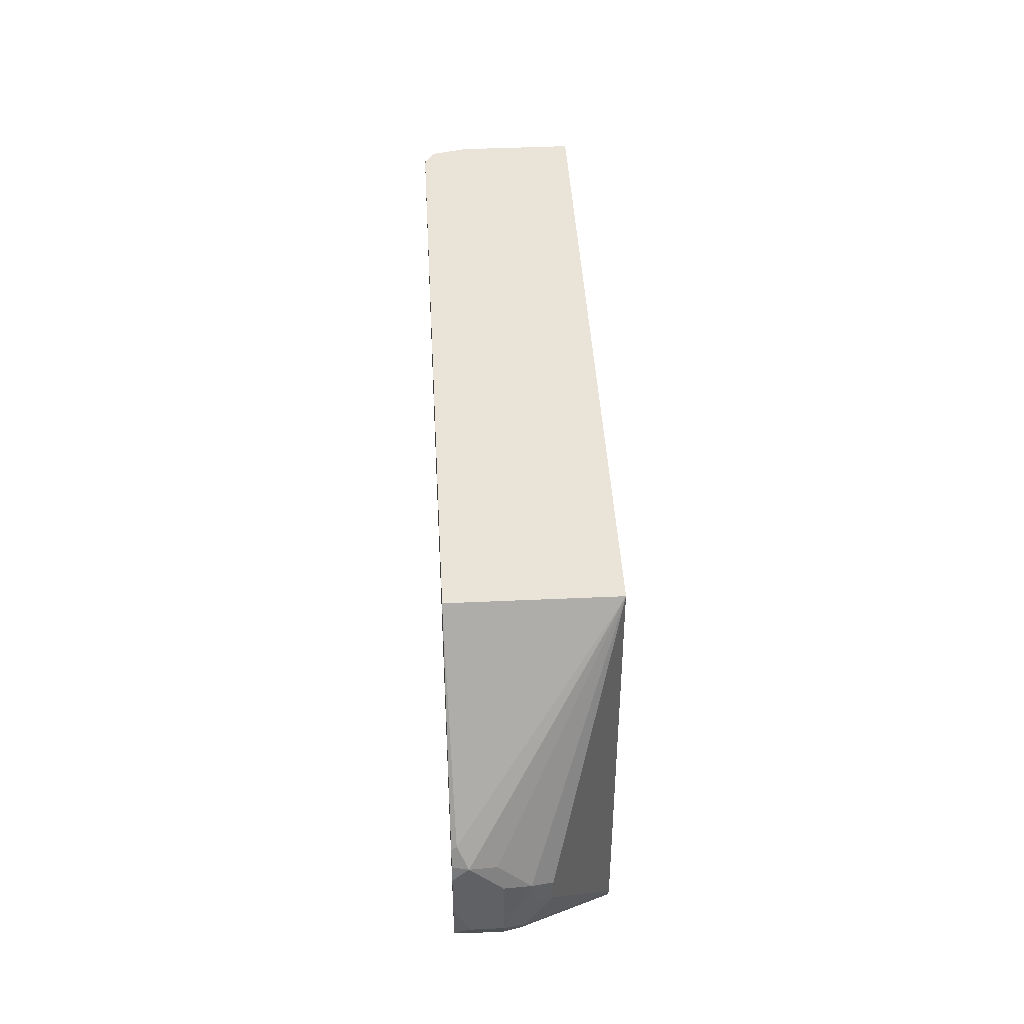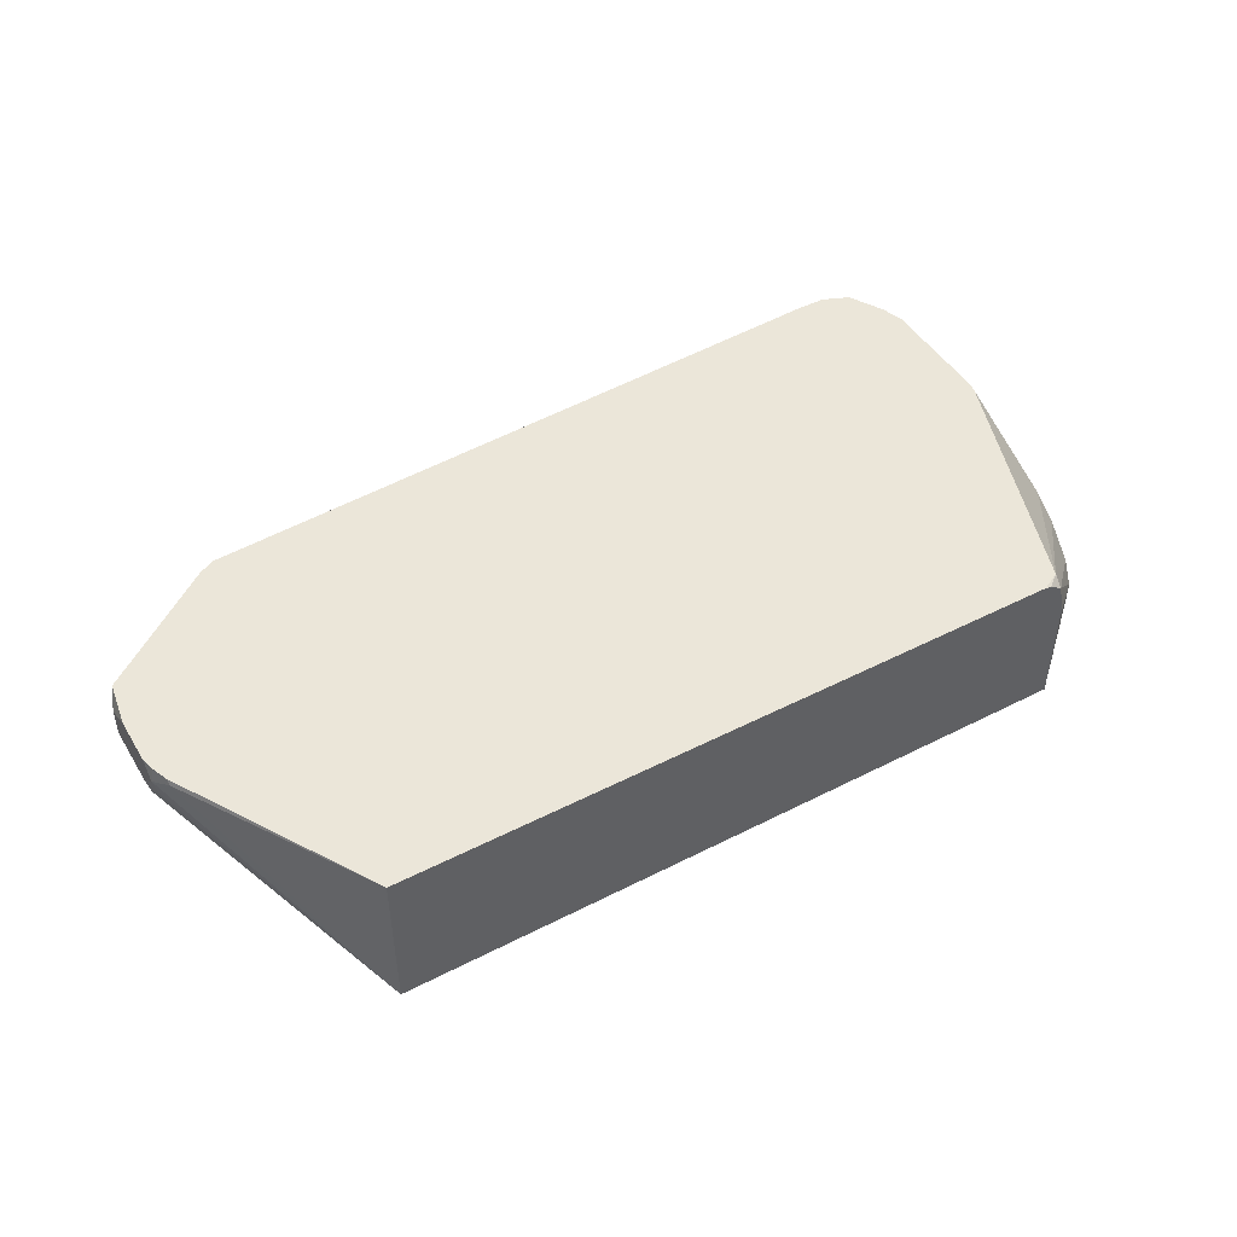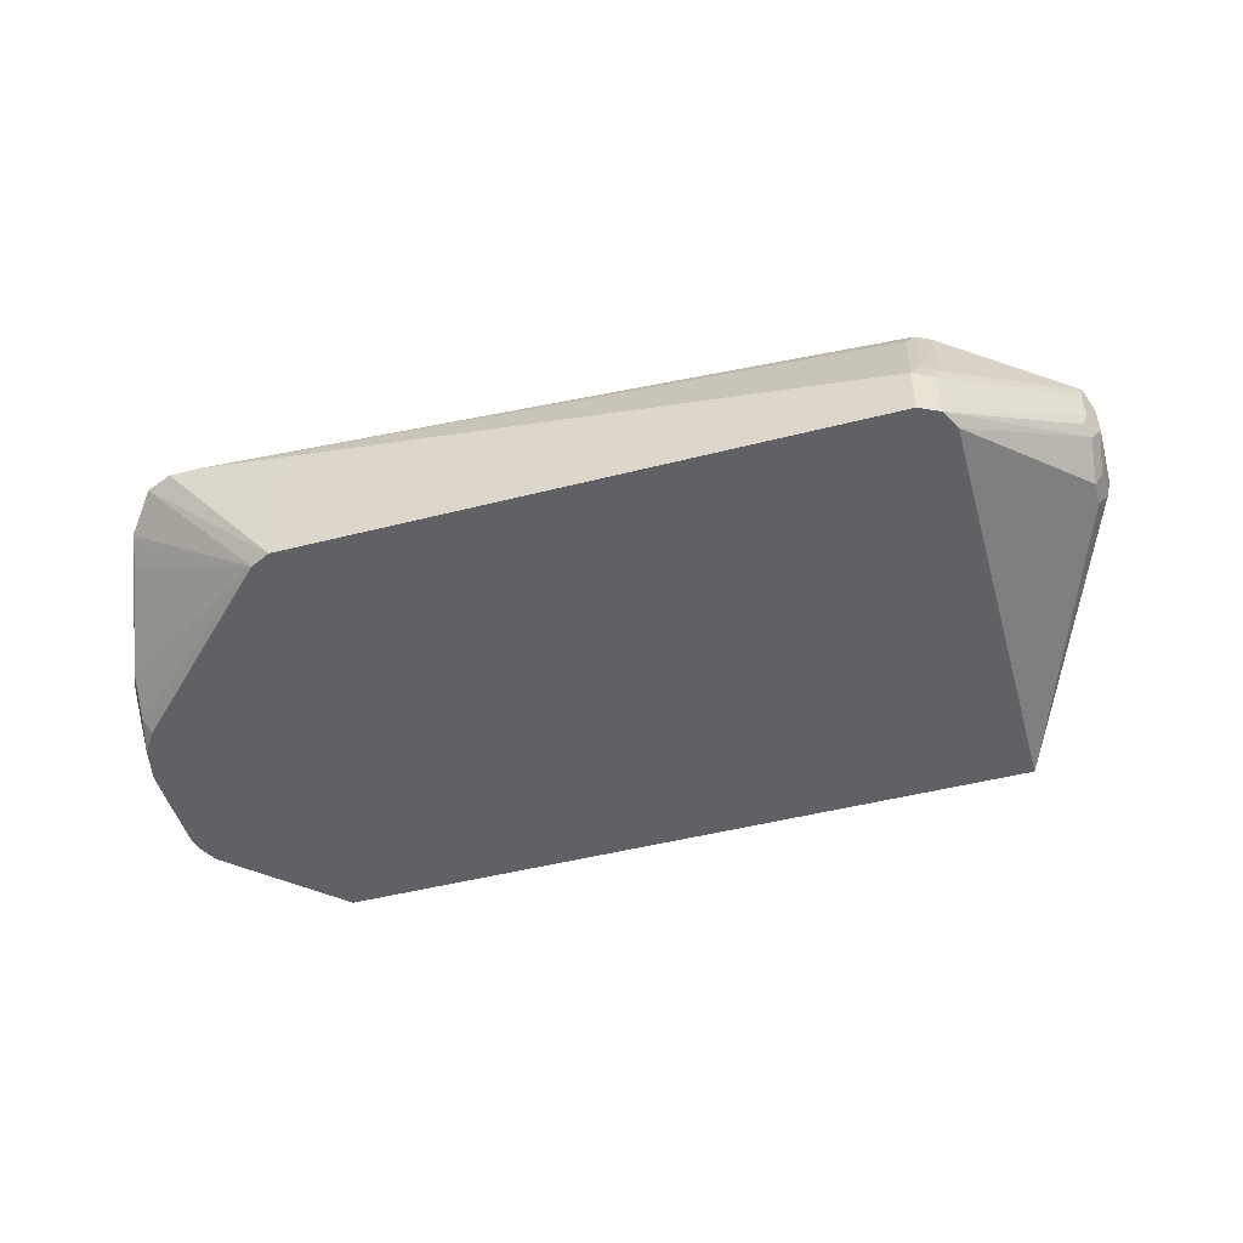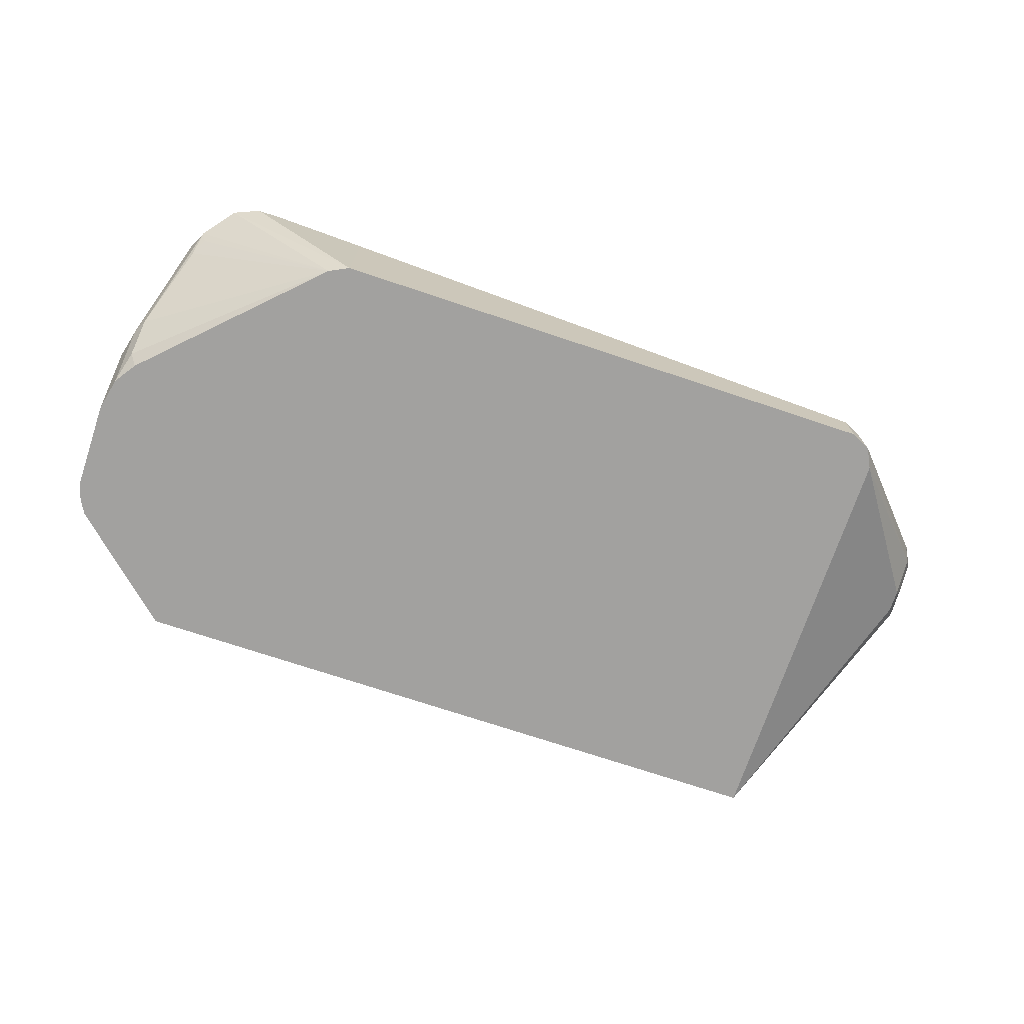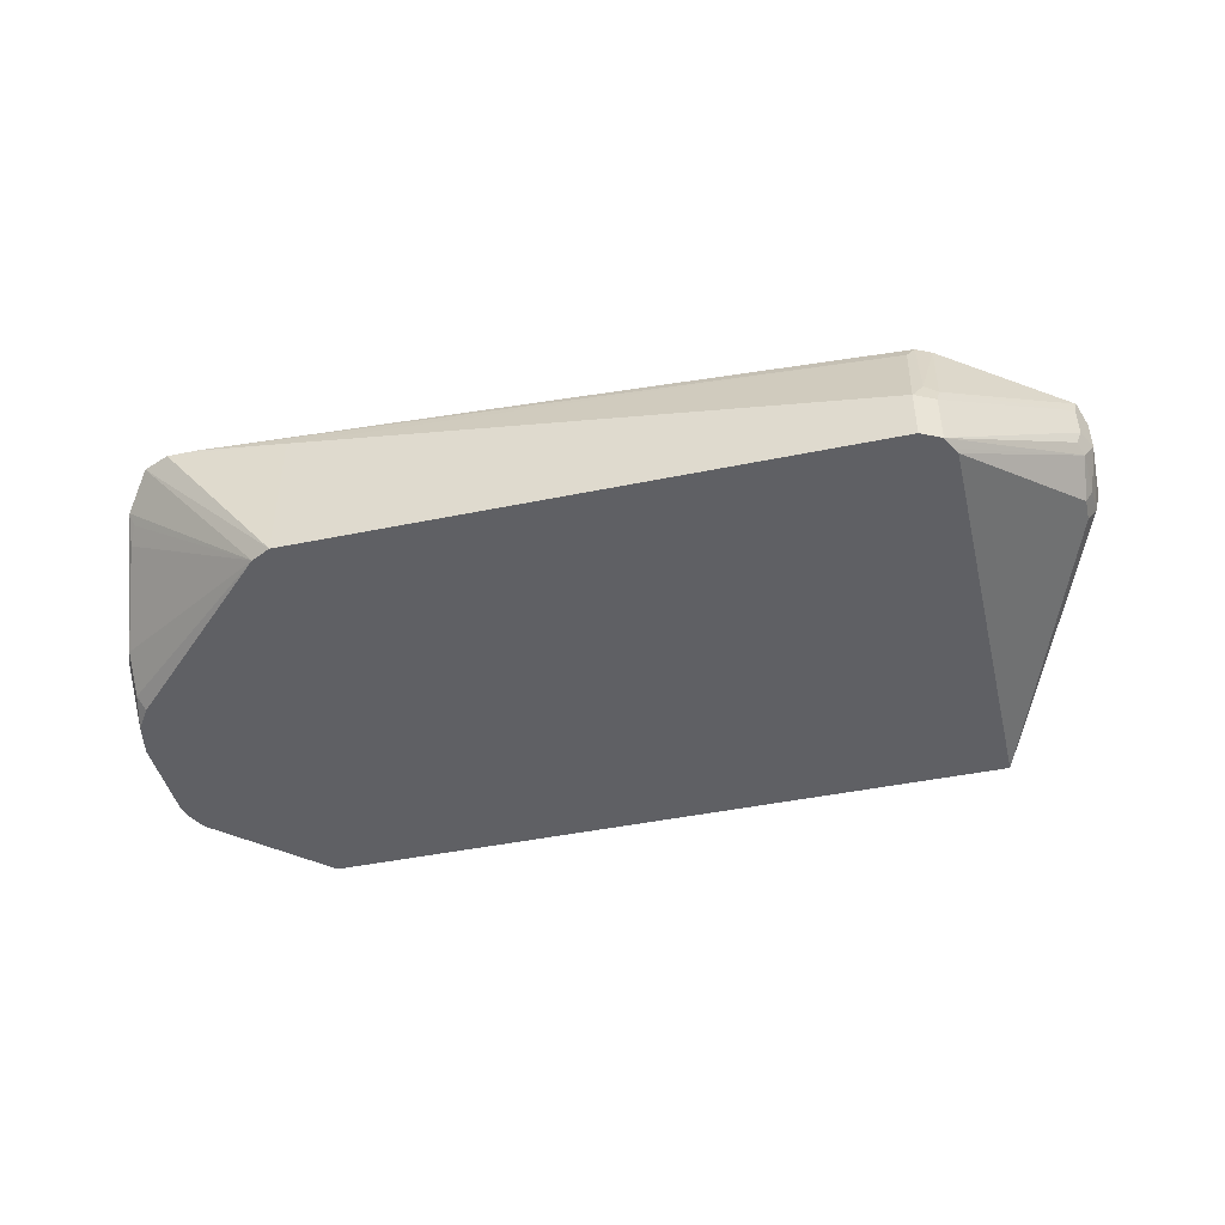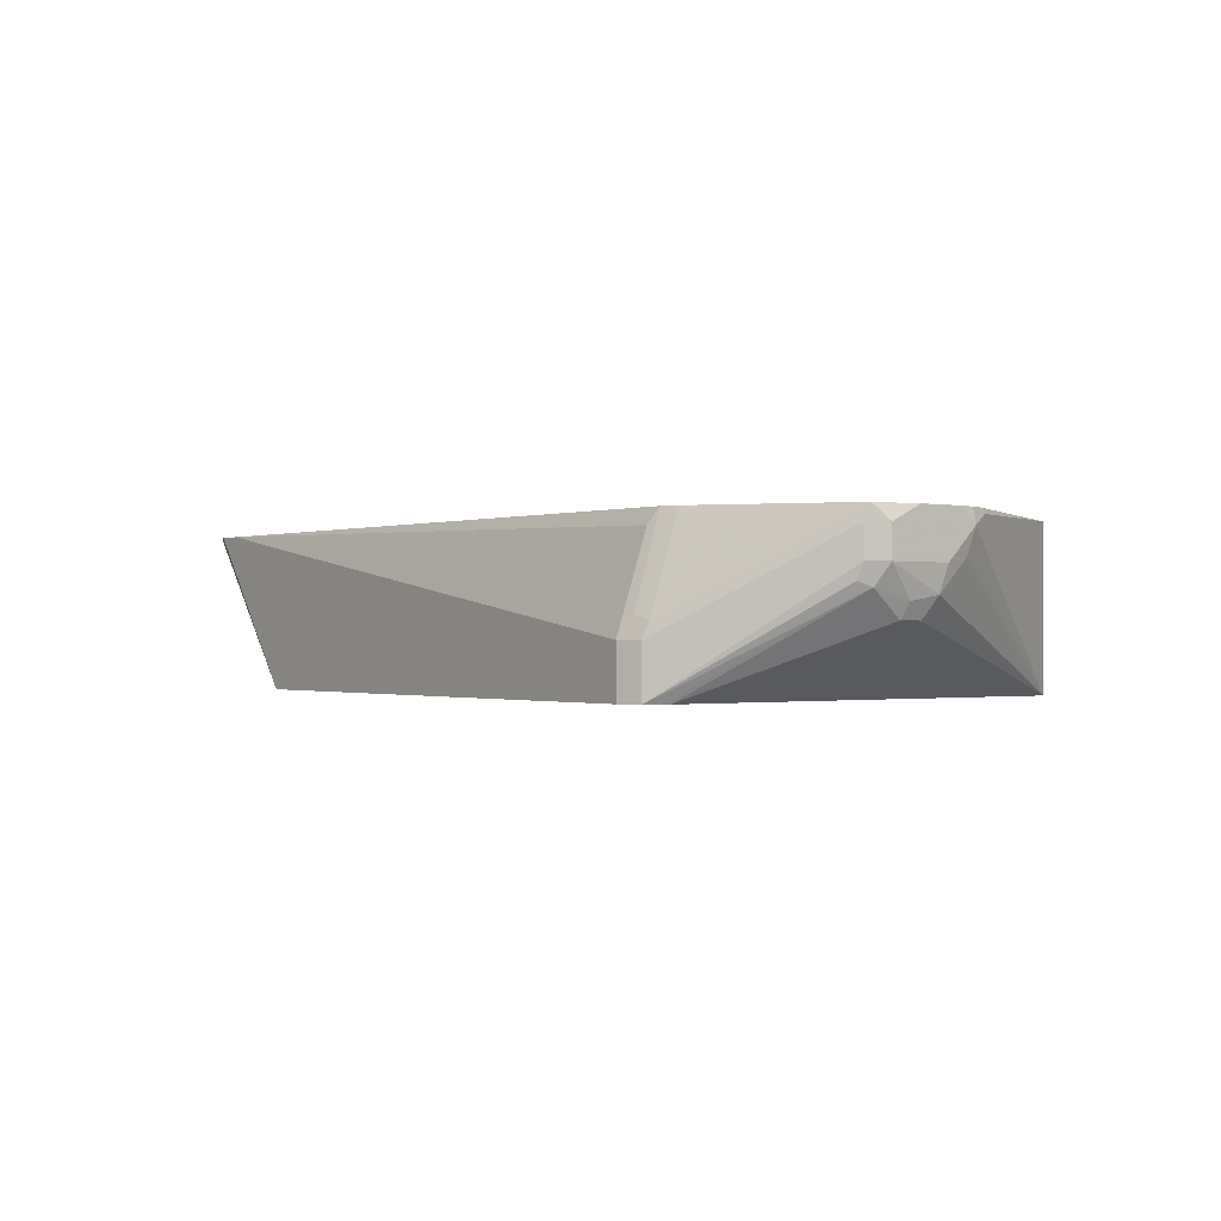
<metadata>
{"format":"obj","ext":"obj","renderer":"f3d","projection":"perspective","resolution":1024,"background":"white","views":[{"elev":43.4,"azim":-93.1,"up":"+Z"},{"elev":47.0,"azim":-30.1,"up":"+Y"},{"elev":-48.7,"azim":-164.2,"up":"+Y"},{"elev":-72.2,"azim":161.5,"up":"+Y"},{"elev":-44.4,"azim":-166.5,"up":"+Y"},{"elev":-0.7,"azim":-126.1,"up":"+Y"}]}
</metadata>
<code>
v 0.468 -0.04255 -0.1985
v 0.5105 -0.03554 -0.1984
v 0.5247 -0.03554 -0.1984
v 0.468 -0.1086 -0.1985
v 0.1986 -0.08509 -0.1985
v 0.1986 -0.04255 -0.1844
v 0.1951 -0.03554 -0.1809
v 0.5372 -0.03554 -0.1931
v 0.4774 -0.1086 -0.1938
v 0.1986 -0.1086 -0.1985
v 0.1891 -0.08509 -0.1938
v 0.1879 -0.078 -0.1914
v 0.1938 -0.07564 -0.1938
v 0.1879 -0.03554 -0.1773
v 0.546 -0.03554 -0.1773
v 0.5531 -0.04255 -0.1702
v 0.5483 -0.04727 -0.1796
v 0.546 -0.05319 -0.1773
v 0.5496 -0.0585 -0.1702
v 0.5602 -0.08863 -0.1347
v 0.5602 -0.1028 -0.1205
v 0.5563 -0.1086 -0.1167
v 0.1891 -0.1086 -0.1938
v 0.1324 -0.04255 -0.1371
v 0.1312 -0.03554 -0.1347
v 0.5461 -0.03554 -0.1772
v 0.5496 -0.03554 -0.1667
v 0.5531 -0.04255 -0.1135
v 0.5673 -0.08509 -0.1135
v 0.5637 -0.08686 -0.1276
v 0.5637 -0.101 -0.1135
v 0.5637 -0.1086 -0.1059
v 0.186 -0.1086 -0.1876
v 0.1324 -0.06619 -0.1324
v 0.1347 -0.06382 -0.1383
v 0.1324 -0.05673 -0.1371
v 0.1276 -0.04255 -0.1276
v 0.1312 -0.03554 -0.1346
v 0.5496 -0.03554 -0.1099
v 0.5673 -0.08509 -0.07092
v 0.5673 -0.1086 -0.08994
v 0.1844 -0.1086 -0.1844
v 0.1312 -0.07092 -0.1152
v 0.1276 -0.05673 -0.1276
v 0.1347 -0.078 -0.117
v 0.1276 -0.03554 -0.1135
v 0.5486 -0.03554 -0.1058
v 0.5625 -0.07564 -0.0662
v 0.5637 -0.08509 -0.05496
v 0.5673 -0.09927 -0.05673
v 0.5673 -0.1086 -0.0474
v 0.1844 -0.1086 0.01362
v 0.13 -0.06855 -0.1016
v 0.1276 -0.05673 -0.09927
v 0.1347 -0.078 -0.1064
v 0.1276 -0.03554 -0.0921
v 0.507 -0.03554 0.008945
v 0.5637 -0.09927 -0.04078
v 0.566 -0.1086 -0.04194
v 0.1844 -0.03554 0.01362
v 0.1324 -0.03782 -0.07565
v 0.1276 -0.04255 -0.0851
v 0.13 -0.05437 -0.08747
v 0.5105 -0.1086 0.01362
v 0.1292 -0.03554 -0.0851
v 0.5032 -0.03554 0.01094
v 0.5009 -0.03632 0.01362
v 0.507 -0.04024 0.01362
v 0.5602 -0.1064 -0.03191
v 0.5629 -0.1086 -0.03573
v 0.4978 -0.03554 0.01362
v 0.1322 -0.03554 -0.07756
v 0.5609 -0.1086 -0.03228
v 0.5105 -0.05619 0.01362
v 0.5075 -0.04255 0.01362
f 34 42 45
f 37 56 46
f 34 45 43
f 37 44 54
f 37 54 62
f 37 62 56
f 37 46 38
f 40 58 50
f 39 48 40
f 40 48 49
f 40 49 58
f 42 55 45
f 42 52 55
f 34 36 35
f 39 47 48
f 34 44 36
f 23 34 35
f 33 42 34
f 43 53 44
f 21 32 22
f 23 33 34
f 23 35 36
f 24 36 44
f 24 44 37
f 24 37 25
f 25 37 38
f 28 39 40
f 29 40 50
f 29 50 51
f 29 51 41
f 29 41 32
f 29 32 31
f 29 31 30
f 34 43 44
f 43 45 53
f 68 75 69
f 45 55 53
f 57 66 67
f 57 67 68
f 57 68 58
f 58 69 70
f 58 70 59
f 58 68 69
f 60 72 61
f 61 72 65
f 61 65 62
f 64 73 74
f 66 71 67
f 69 73 70
f 69 75 74
f 69 74 73
f 20 32 21
f 56 62 65
f 44 53 54
f 53 62 54
f 52 71 60
f 47 57 48
f 48 57 49
f 49 57 58
f 50 58 51
f 51 58 59
f 52 60 61
f 52 61 62
f 52 62 63
f 52 63 53
f 52 53 55
f 52 64 74
f 52 74 75
f 52 75 68
f 52 68 67
f 52 67 71
f 53 63 62
f 20 31 32
f 9 17 18
f 17 19 18
f 2 39 27
f 2 27 26
f 2 26 15
f 2 15 8
f 2 8 3
f 3 8 4
f 2 47 39
f 4 8 9
f 4 22 32
f 4 32 41
f 4 41 51
f 4 51 59
f 4 59 70
f 4 70 73
f 4 9 22
f 2 57 47
f 2 66 57
f 2 60 71
f 1 2 3
f 1 3 4
f 1 4 10
f 1 10 5
f 1 5 6
f 1 6 2
f 2 6 7
f 2 7 14
f 2 14 25
f 2 25 38
f 2 38 46
f 2 46 56
f 2 56 65
f 2 65 72
f 2 72 60
f 4 73 64
f 4 64 52
f 2 71 66
f 4 42 33
f 11 24 12
f 12 14 13
f 12 24 25
f 12 25 14
f 15 26 16
f 16 27 39
f 11 36 24
f 16 39 28
f 16 40 29
f 16 29 30
f 16 30 17
f 17 30 20
f 17 20 19
f 4 52 42
f 16 28 40
f 11 23 36
f 16 26 27
f 5 12 13
f 9 21 22
f 4 23 10
f 5 10 23
f 5 23 11
f 5 11 12
f 5 13 6
f 6 13 7
f 4 33 23
f 7 13 14
f 8 15 16
f 8 16 17
f 8 17 9
f 20 30 31
f 9 18 19
f 9 19 20
f 9 20 21

</code>
